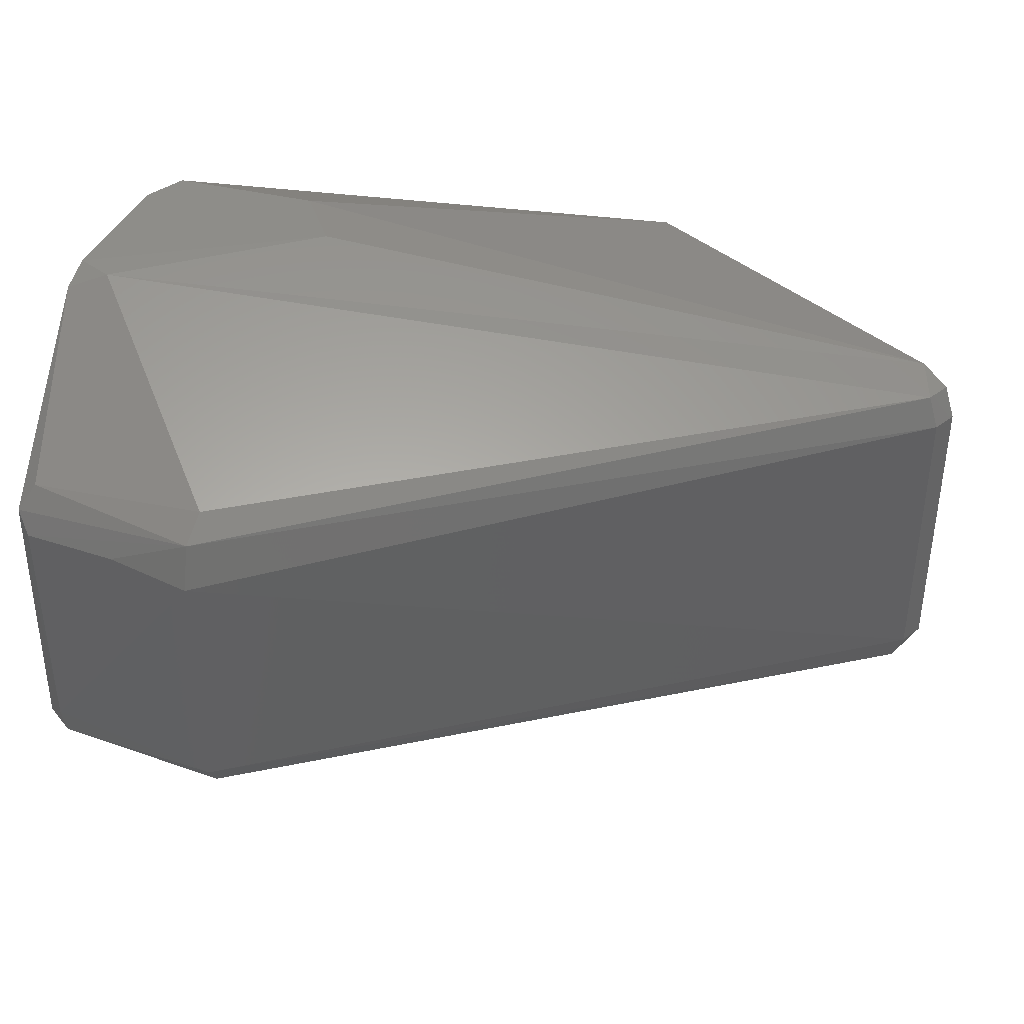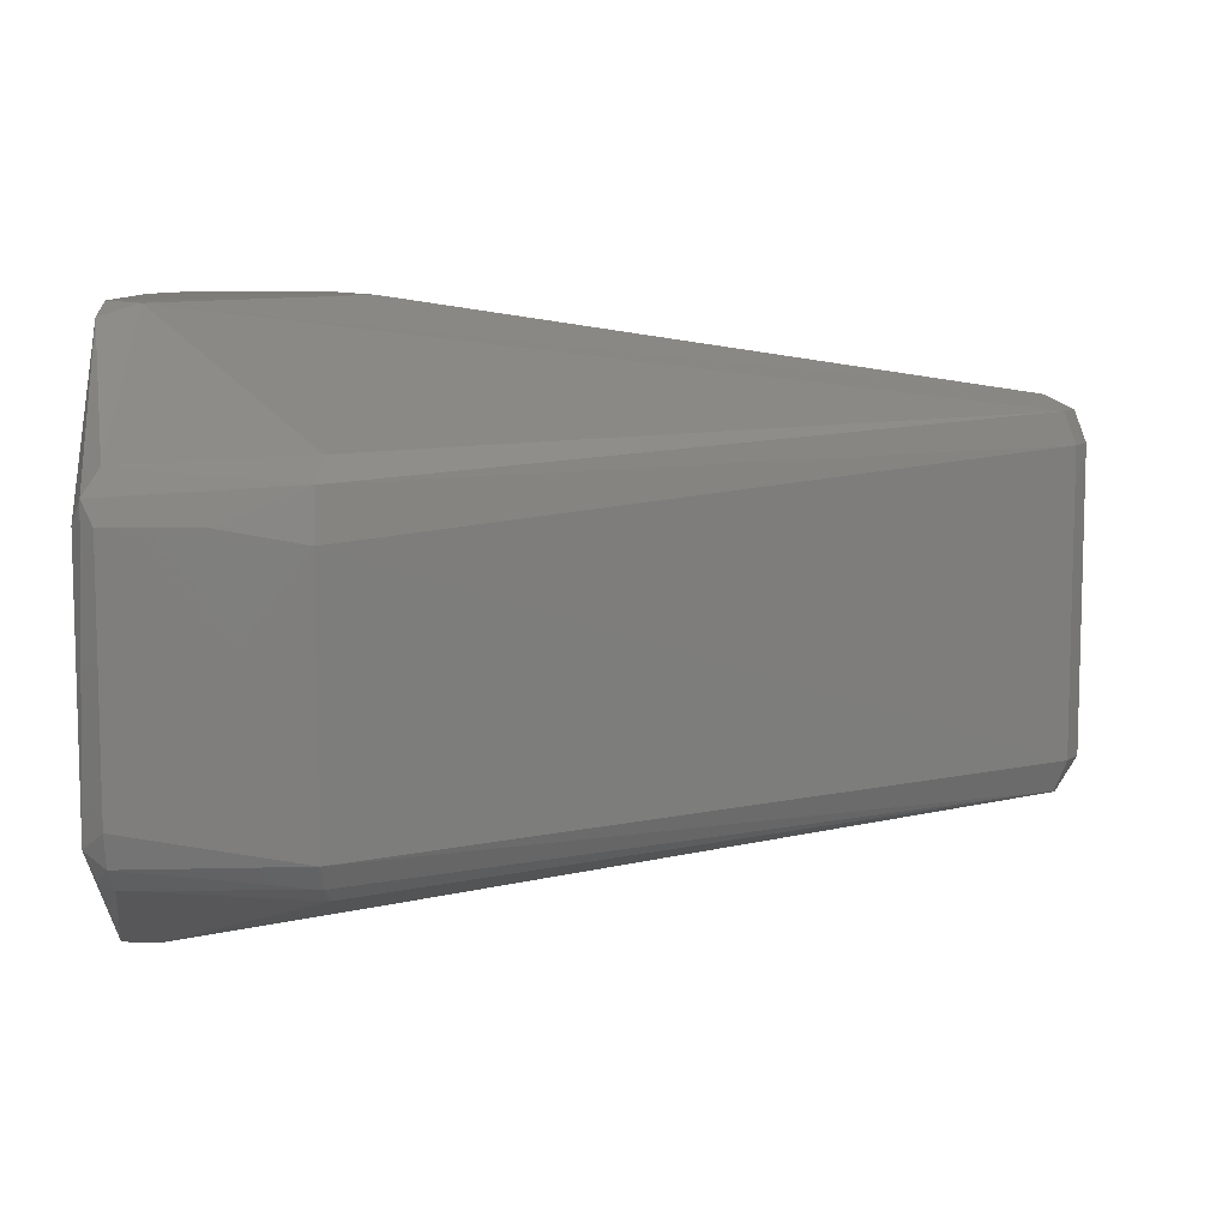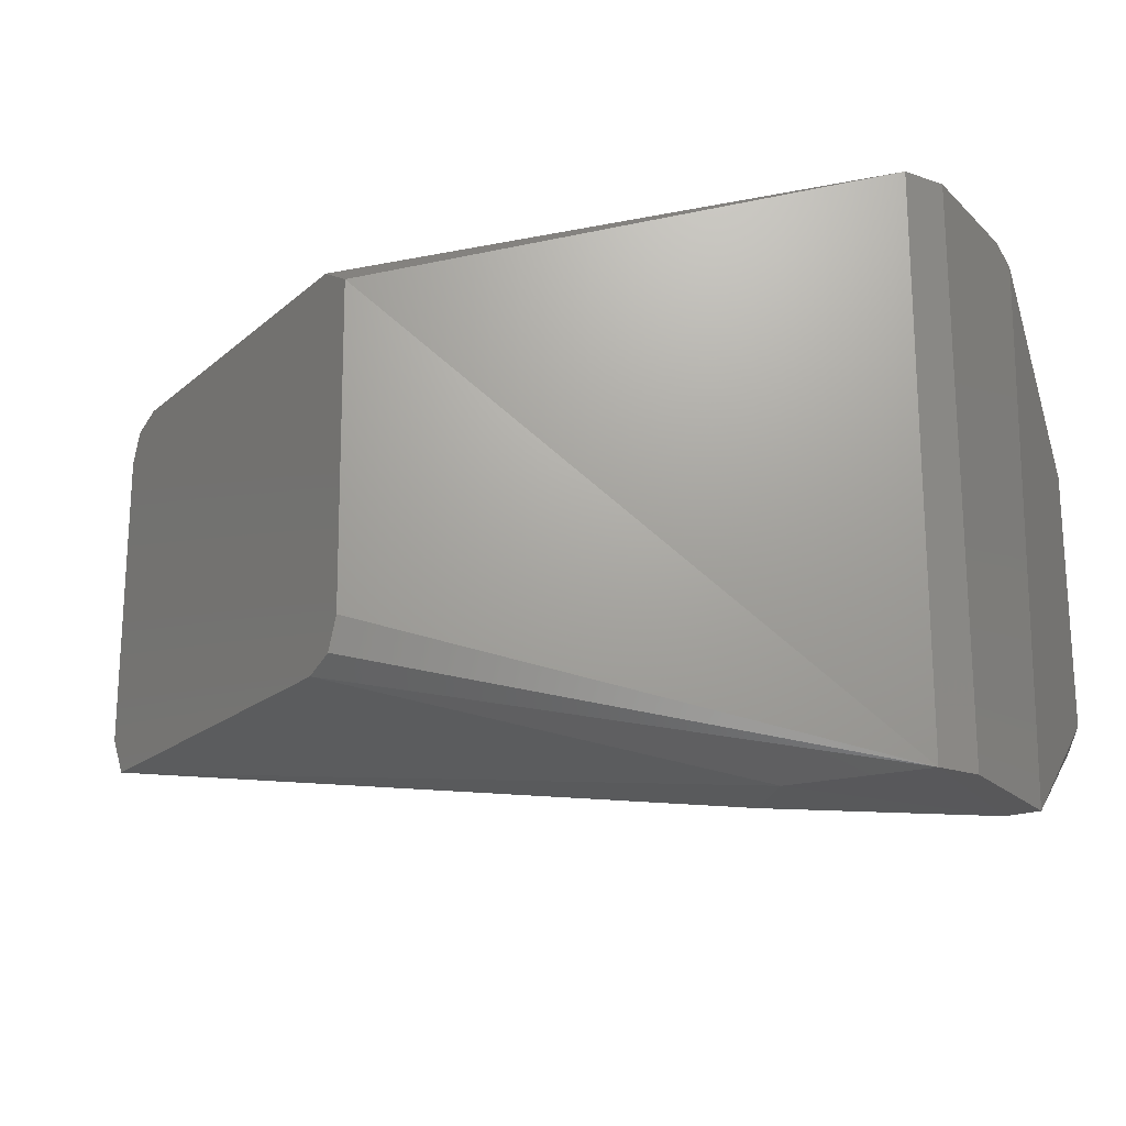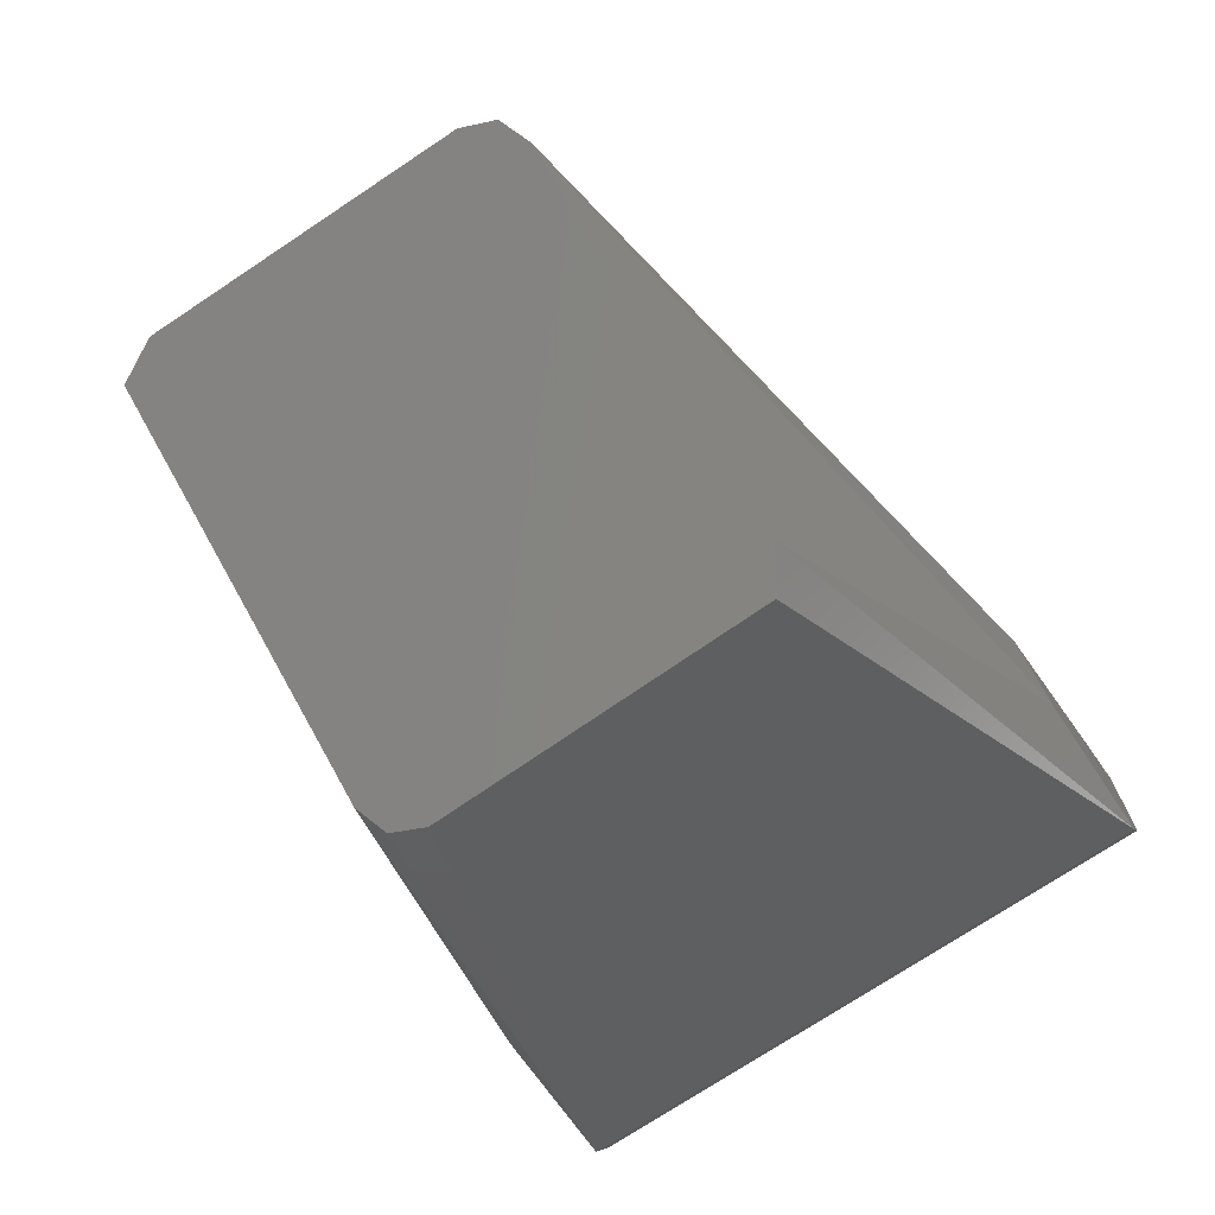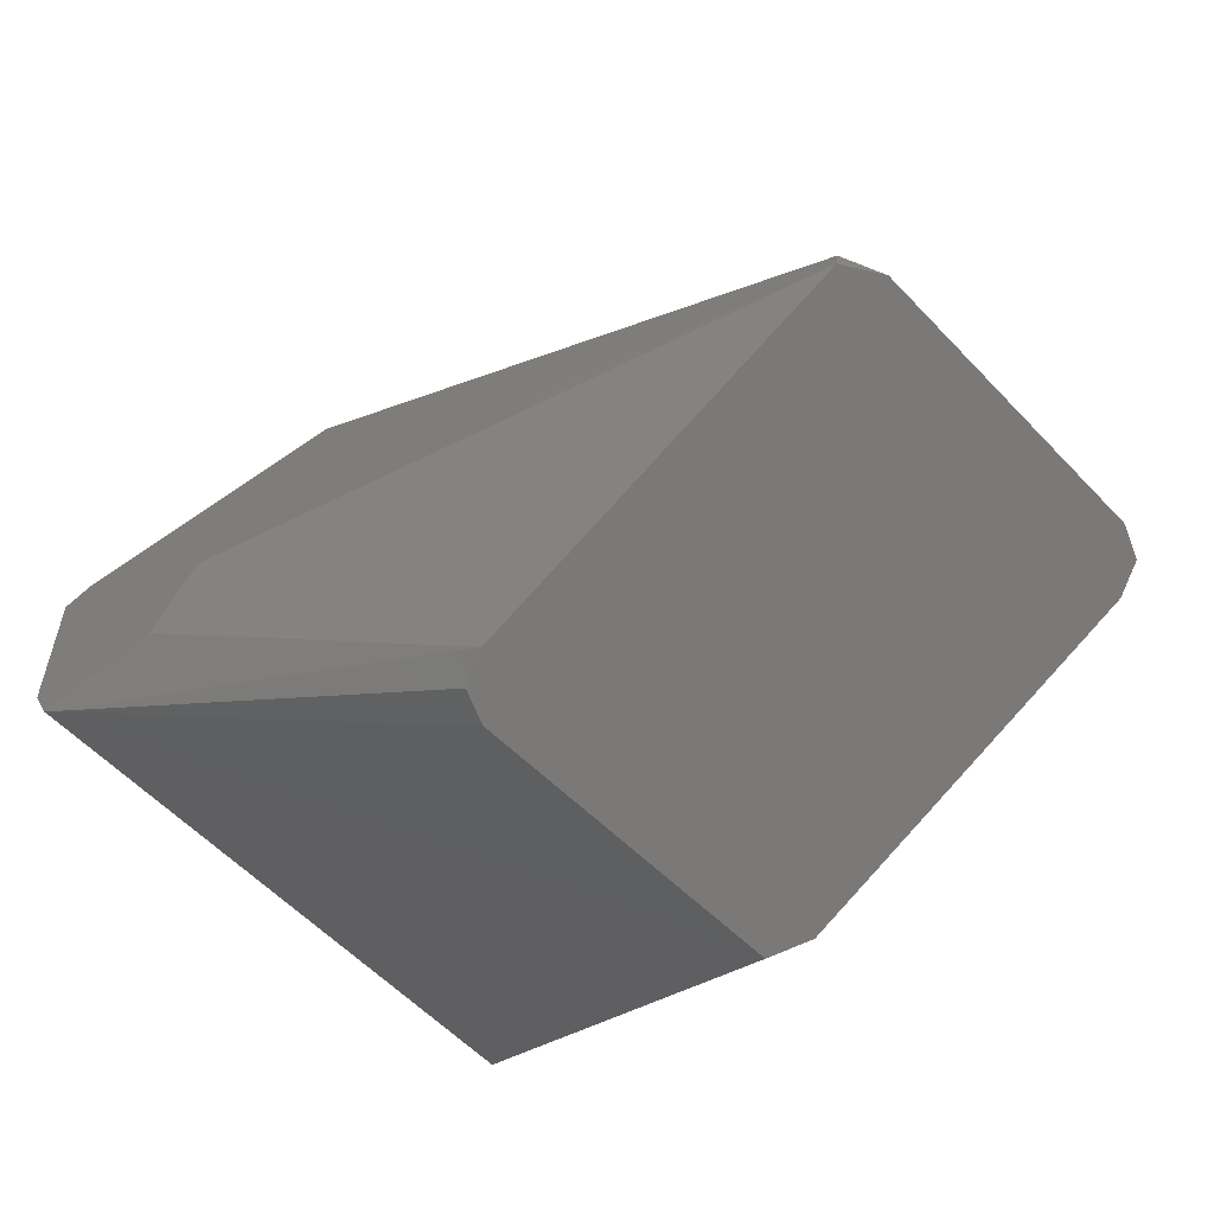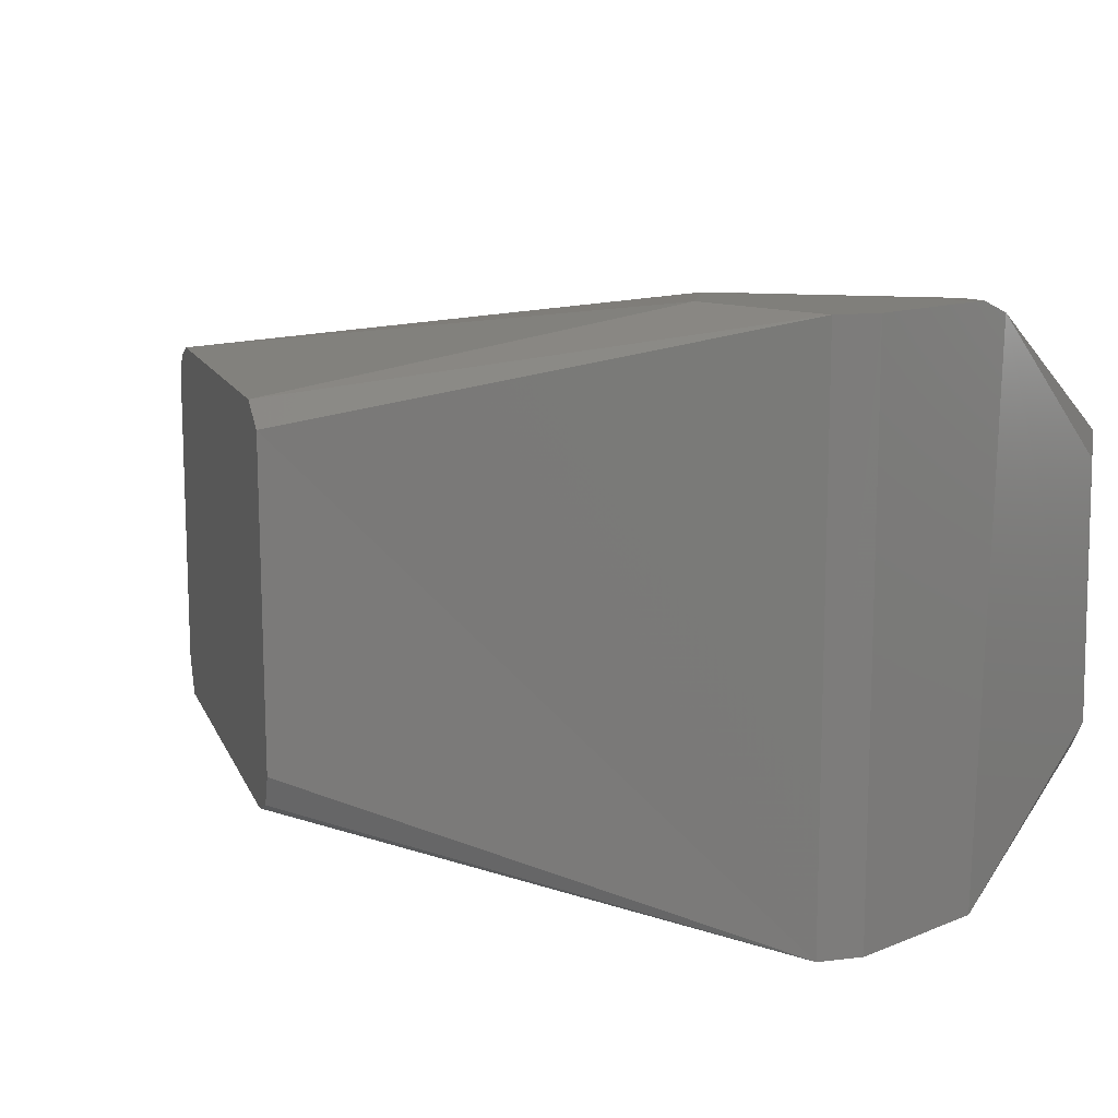
<metadata>
{"format":"stl","ext":"stl","renderer":"f3d","projection":"perspective","resolution":1024,"background":"white","views":[{"elev":39.9,"azim":22.0,"up":"+Y"},{"elev":9.3,"azim":5.4,"up":"+Y"},{"elev":-20.6,"azim":-148.8,"up":"+Y"},{"elev":-73.5,"azim":123.6,"up":"+Z"},{"elev":-56.2,"azim":42.4,"up":"+Z"},{"elev":12.6,"azim":-132.2,"up":"+Y"}]}
</metadata>
<code>
# stl→obj: 43 verts, 82 faces
v 0.0336 -0.0256 -0.0574
v 0.03421 0.0109 -0.05712
v 0.03813 0.0134 -0.05529
v 0.0762 0.0134 -0.03754
v 0.0794 0.01194 -0.03604
v 0.08073 0.008401 -0.03543
v 0.08073 -0.0256 -0.03543
v 0.07846 -0.02993 -0.03648
v 0.03813 -0.0306 -0.05529
v 0.03493 -0.02913 -0.05678
v -0.01088 -0.02861 0.0181
v -0.01698 -0.04014 -0.004279
v -0.01298 -0.04014 -0.004279
v 0.009046 -0.02935 0.01705
v -0.01471 0.0244 -0.02555
v -0.01698 0.0244 -0.02098
v -0.01468 -0.04031 -0.02551
v -0.01698 -0.04031 -0.02098
v -0.01095 -0.02238 0.02118
v -0.01094 0.005489 0.02115
v -0.01242 0.007986 0.02011
v -0.01351 -0.02451 0.01934
v 0.001808 0.0244 -0.02717
v 0.007054 0.0244 -0.02083
v -0.01698 0.0244 -0.005573
v 0.07814 0.01194 -0.03333
v -0.01089 0.01077 0.0184
v 0.008981 0.009469 0.02013
v 0.07814 -0.02913 -0.03333
v 0.07946 -0.0256 -0.03271
v 0.008995 -0.02499 0.02123
v 0.07946 0.008401 -0.03271
v 0.001194 -0.04031 -0.02726
v 0.007011 -0.04031 -0.02084
v -0.01298 0.02423 -0.004279
v 0.009021 0.004185 0.02158
v -0.0002471 0.00564 0.02137
v 0.009089 0.01181 0.01678
v -0.01388 0.005287 0.0181
v -0.01093 -0.02603 0.02039
v -0.01698 0.02294 -0.002037
v -0.01239 -0.02759 0.0187
v 0.008989 -0.02755 0.01976
f 1 2 3
f 1 3 4
f 1 4 5
f 1 5 6
f 1 6 7
f 1 7 8
f 1 8 9
f 1 9 10
f 11 12 13
f 11 13 14
f 3 2 15
f 16 15 17
f 16 17 18
f 19 20 21
f 19 21 22
f 9 17 10
f 23 24 4
f 23 4 3
f 23 3 15
f 23 15 16
f 23 16 25
f 23 25 24
f 5 4 26
f 27 21 28
f 29 30 31
f 29 8 7
f 29 7 30
f 32 6 5
f 32 5 26
f 32 26 28
f 32 30 7
f 32 7 6
f 33 17 9
f 33 9 8
f 33 8 34
f 1 10 17
f 17 15 2
f 17 2 1
f 35 26 4
f 35 4 24
f 35 24 25
f 36 31 30
f 36 30 32
f 36 32 28
f 36 28 37
f 36 37 20
f 36 20 19
f 36 19 31
f 38 26 35
f 38 27 28
f 38 28 26
f 39 22 21
f 40 31 19
f 40 19 22
f 41 21 27
f 27 38 35
f 27 35 41
f 41 35 25
f 41 25 16
f 41 16 18
f 41 18 12
f 41 12 22
f 41 22 39
f 41 39 21
f 20 37 28
f 20 28 21
f 42 12 11
f 42 11 40
f 42 40 22
f 42 22 12
f 13 12 18
f 13 18 17
f 13 17 33
f 13 33 34
f 13 34 8
f 13 8 29
f 13 29 14
f 43 31 40
f 43 40 11
f 43 11 14
f 43 14 29
f 43 29 31

</code>
